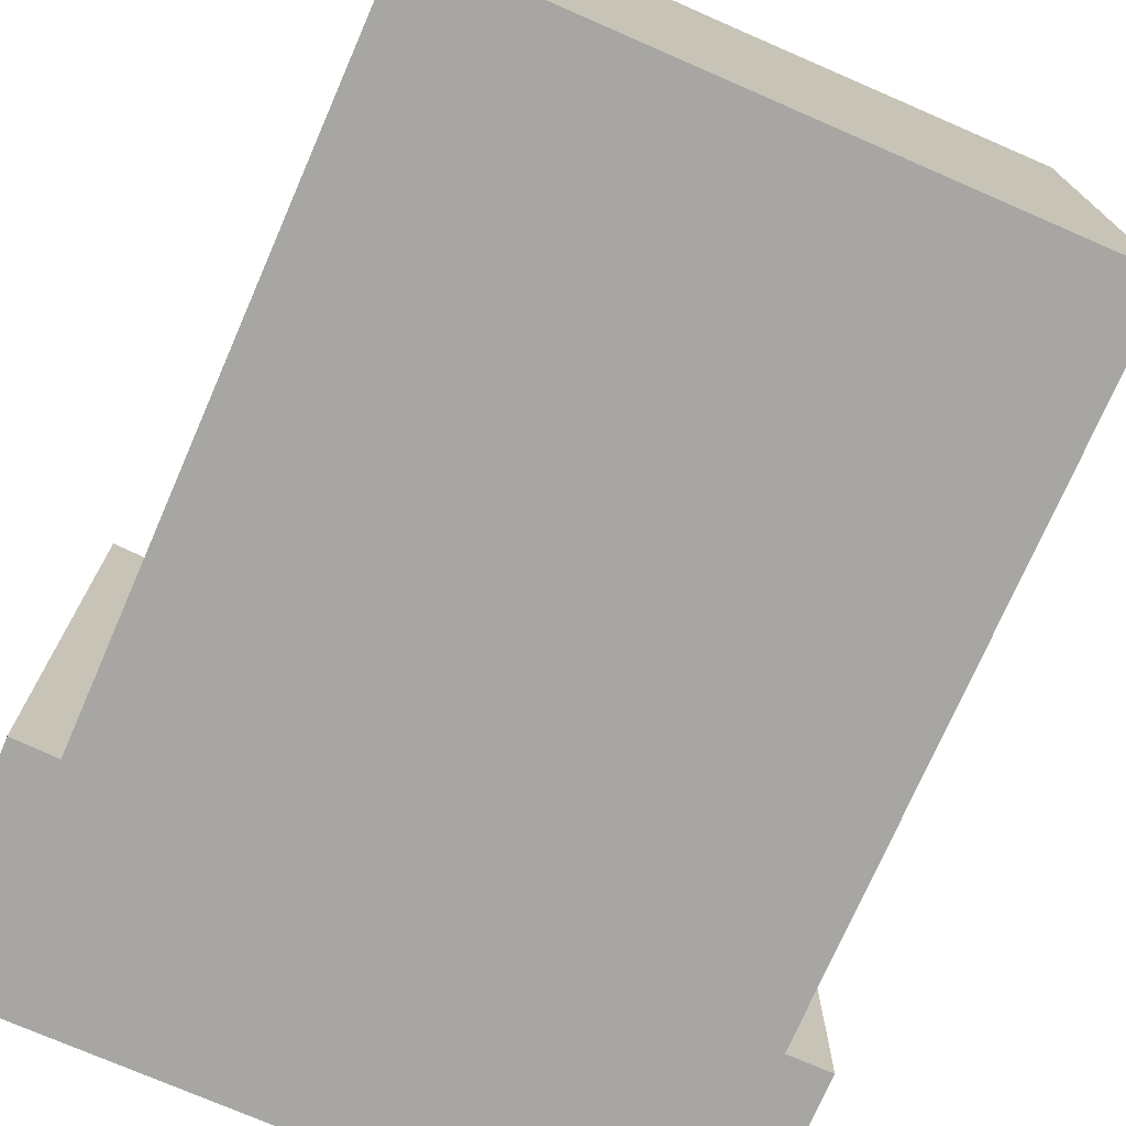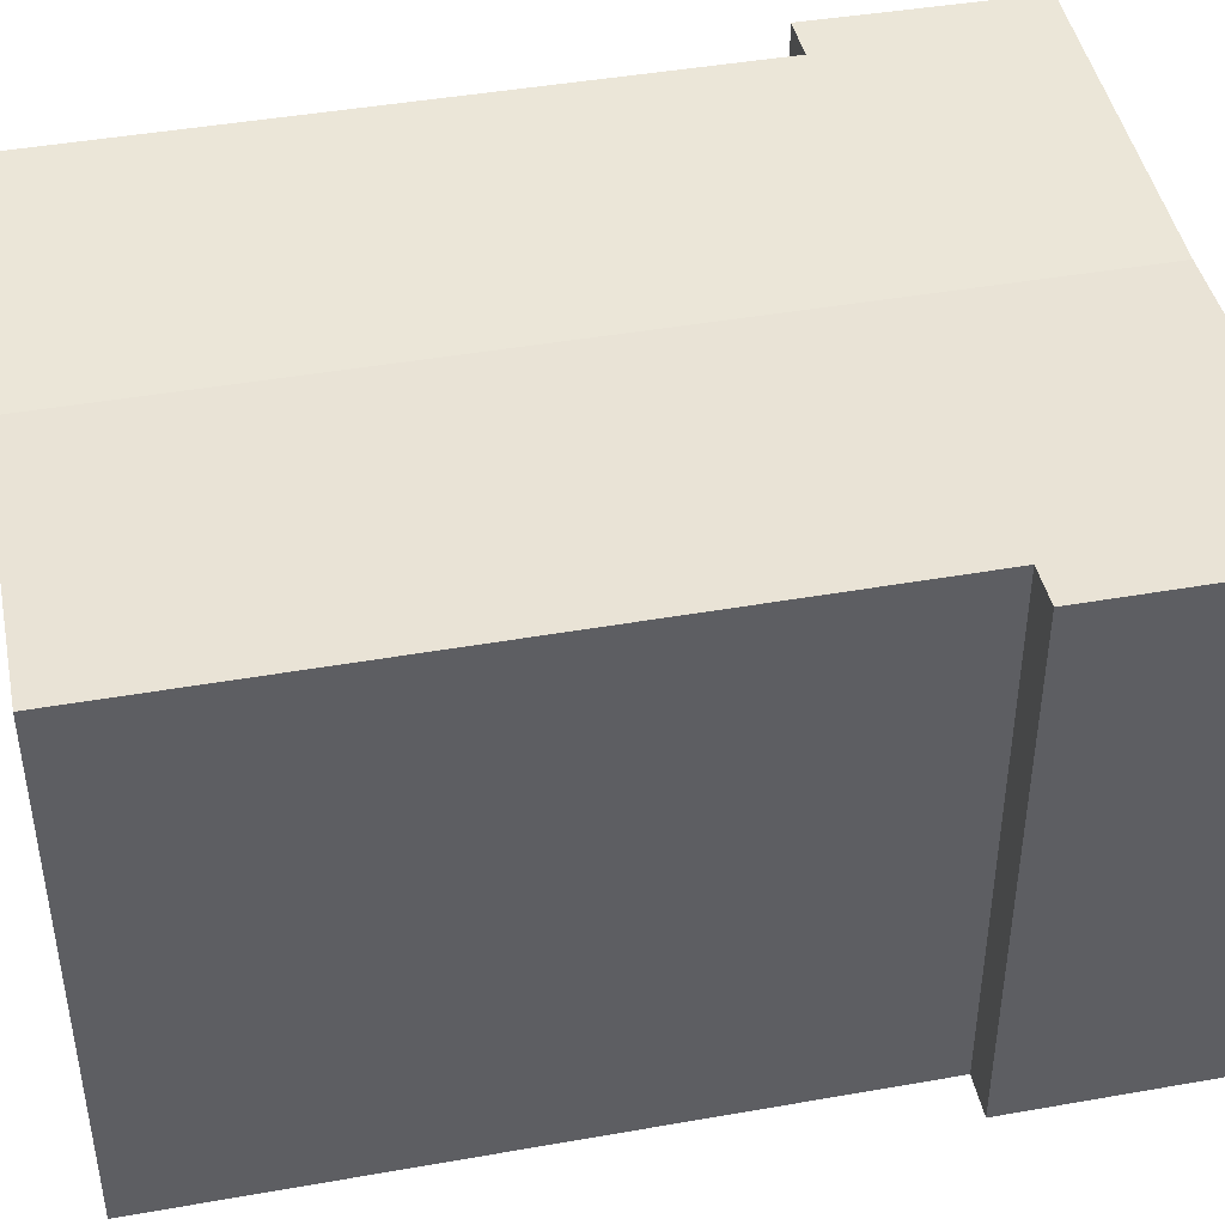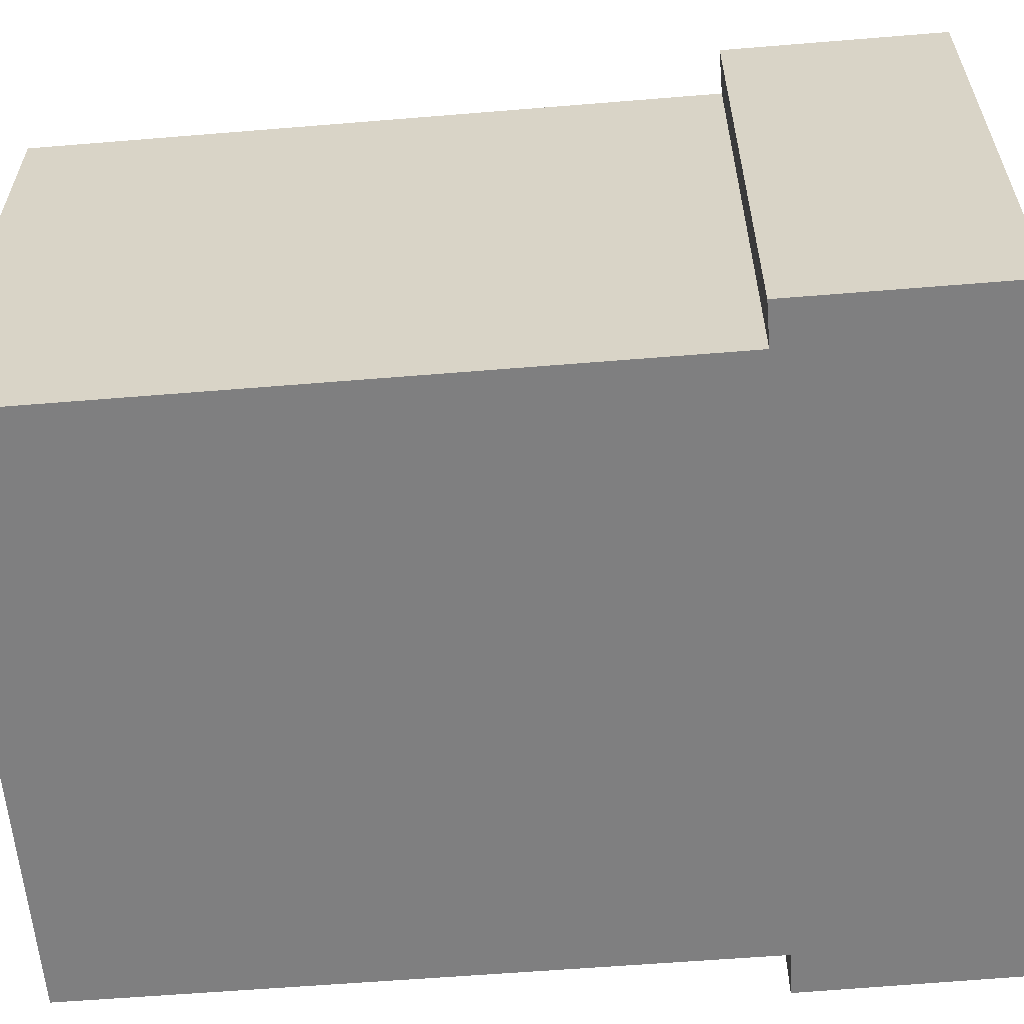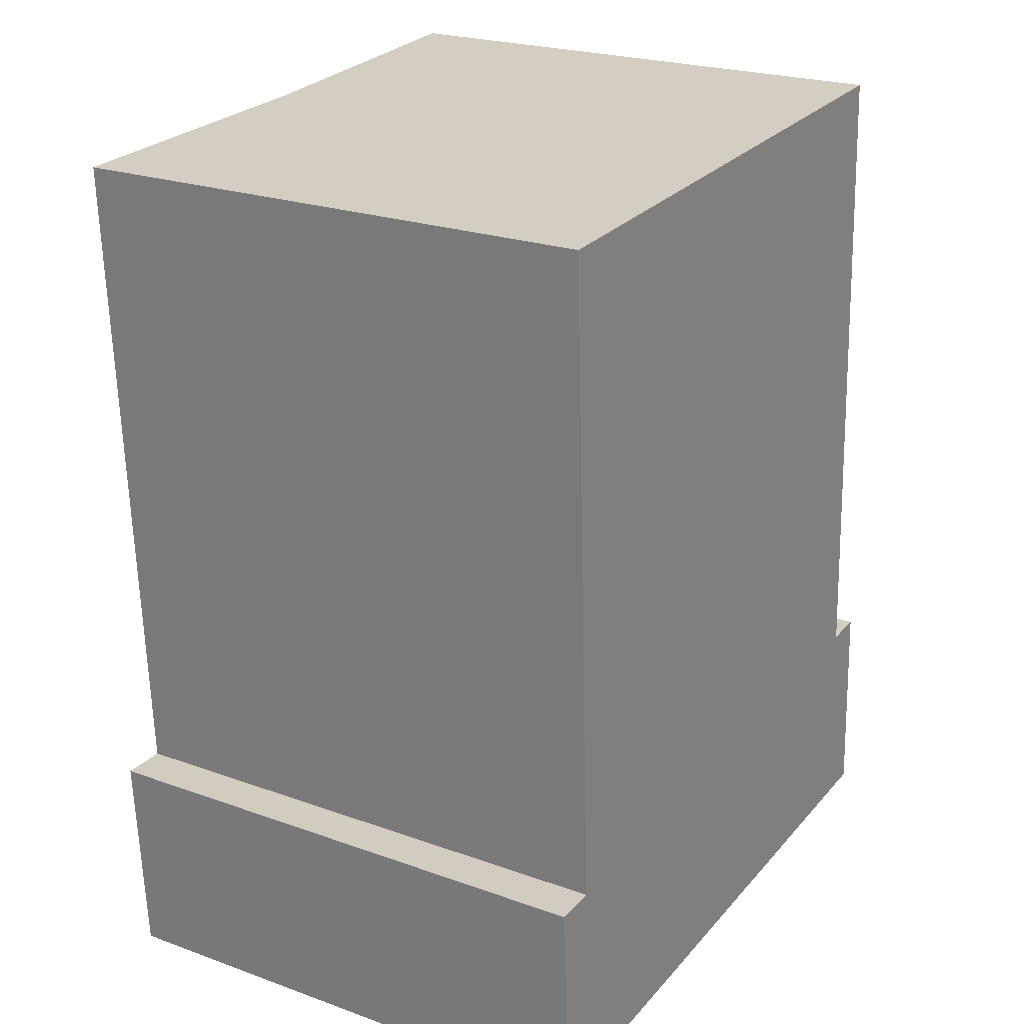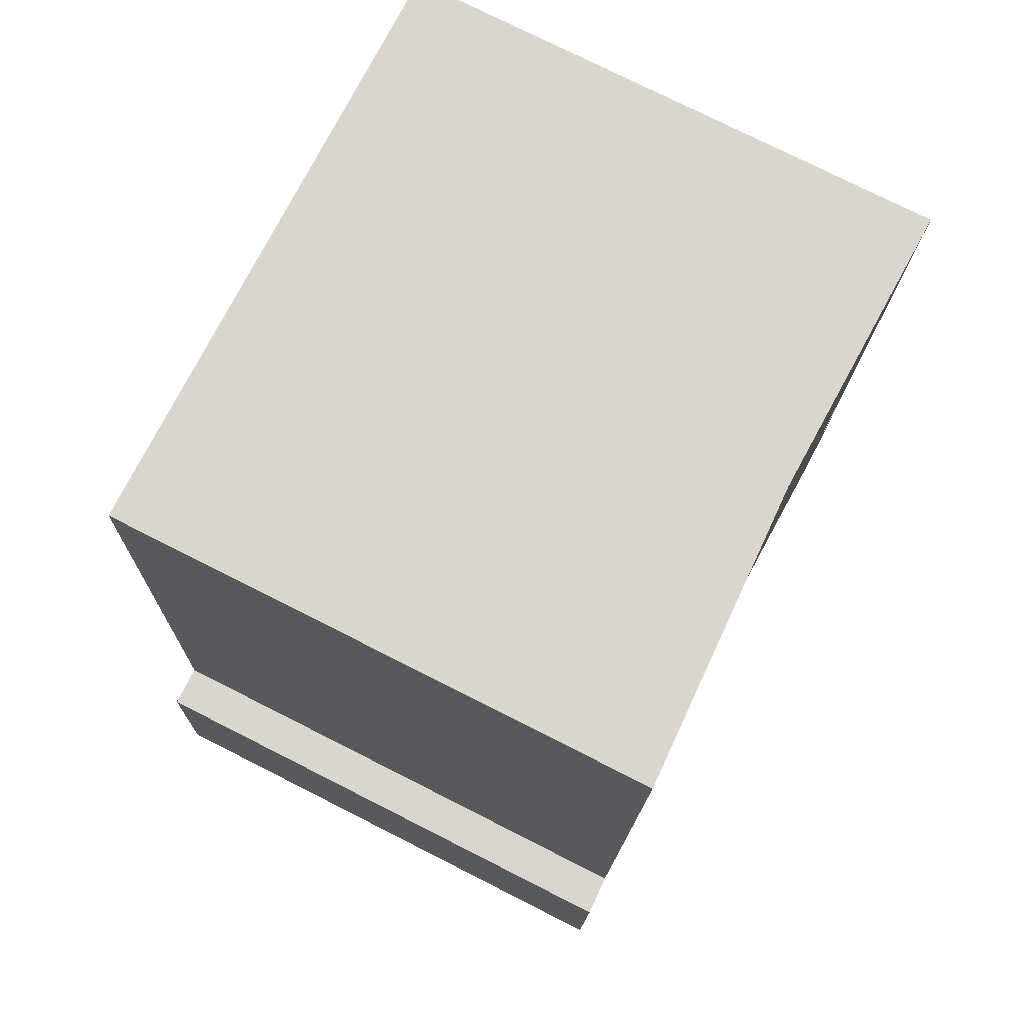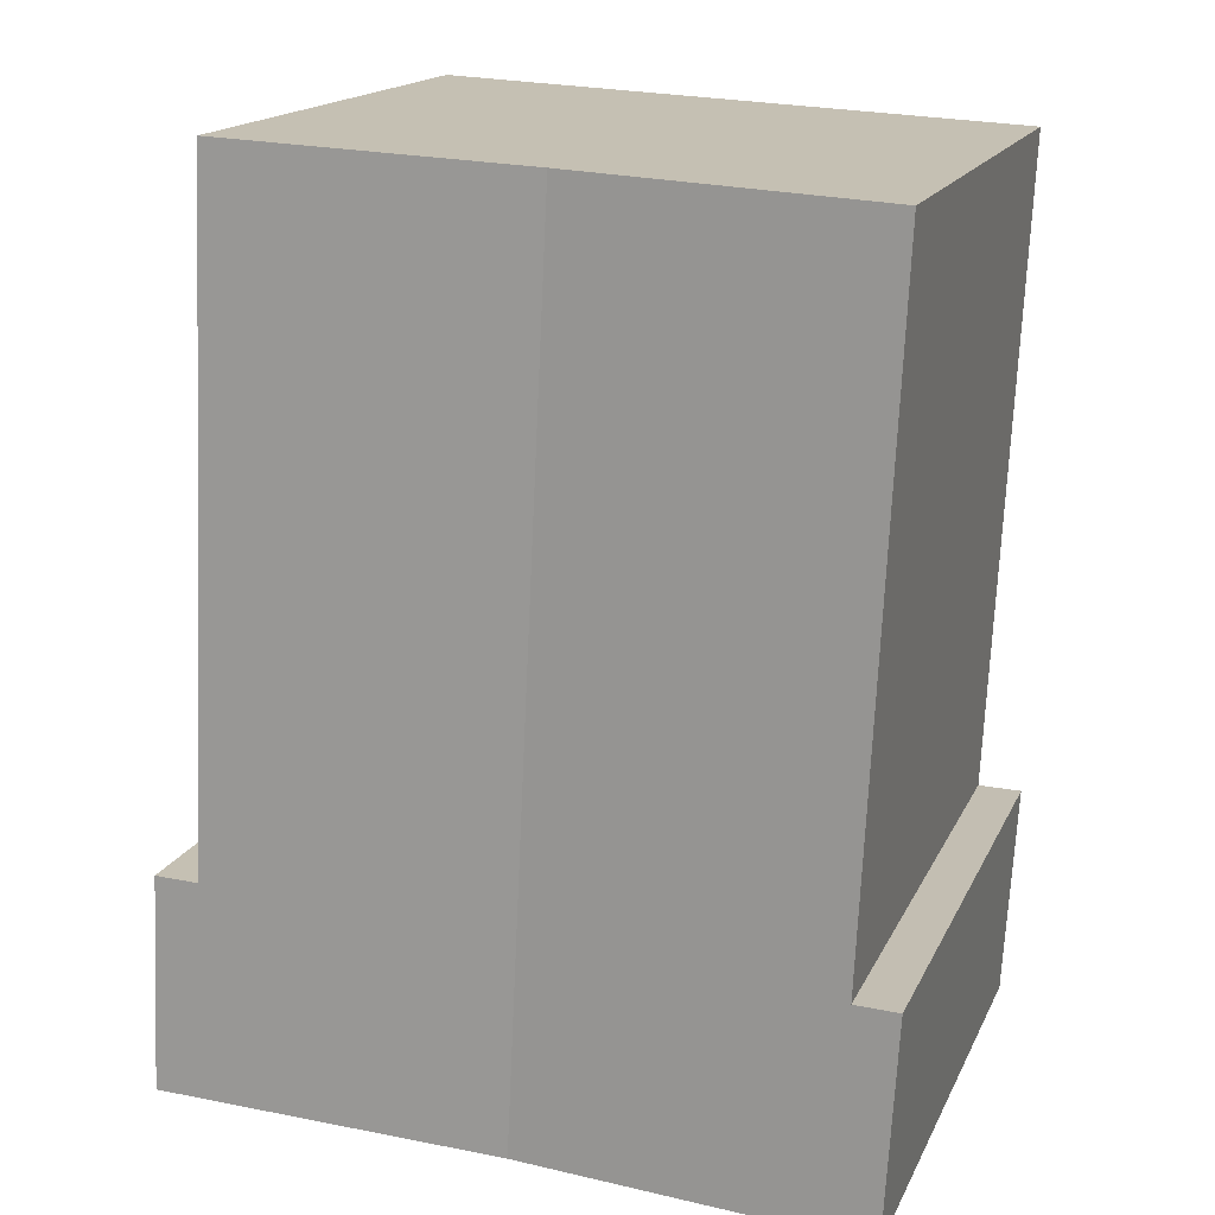
<metadata>
{"format":"obj","ext":"obj","renderer":"f3d","projection":"perspective","resolution":1024,"background":"white","views":[{"elev":-74.1,"azim":-26.3,"up":"+Y"},{"elev":44.0,"azim":75.5,"up":"+Y"},{"elev":-59.9,"azim":92.0,"up":"+Y"},{"elev":23.2,"azim":-58.7,"up":"+Z"},{"elev":76.5,"azim":116.8,"up":"+Z"},{"elev":16.9,"azim":-161.2,"up":"+Z"}]}
</metadata>
<code>
v  9.459 14.16 -5.379
v  0.324 14.42 17.7
v  8.283 14.16 18.09
v  1.167 14.42 0.025
v  0 14.46 8.852e-16
v  0.335 14.46 -5.823
v  18.33 14.46 0.798
v  18.61 14.46 -4.933
v  17.2 14.42 0.743
v  16.99 14.42 4.999
v  16.8 14.42 8.823
v  16.32 14.42 18.49
v  0 0 0
v  1.167 -1.531e-18 0.025
v  0.324 -1.084e-15 17.7
v  16.32 -1.132e-15 18.49
v  8.283 -1.108e-15 18.09
v  18.33 -4.886e-17 0.798
v  17.2 -4.55e-17 0.743
v  0.335 3.566e-16 -5.823
v  16.8 -5.403e-16 8.823
v  16.99 -3.061e-16 4.999
v  18.61 3.021e-16 -4.933
v  9.459 3.294e-16 -5.379
g defaultobject
f 1 2 3
f 2 1 4
f 4 1 5
f 5 1 6
f 1 7 8
f 7 1 9
f 9 1 3
f 9 3 10
f 10 3 11
f 11 3 12
f 13 4 5
f 4 13 14
f 15 3 2
f 3 15 12
f 12 15 16
f 16 15 17
f 9 18 7
f 18 9 19
f 14 2 4
f 2 14 15
f 6 13 5
f 13 6 20
f 16 11 12
f 11 16 10
f 10 16 9
f 9 16 21
f 9 21 22
f 9 22 19
f 18 8 7
f 8 18 23
f 23 1 8
f 1 23 6
f 6 23 20
f 20 23 24
f 21 14 22
f 14 21 15
f 15 21 17
f 17 21 16
f 18 24 23
f 24 18 20
f 20 18 19
f 20 19 22
f 20 22 14
f 20 14 13

</code>
